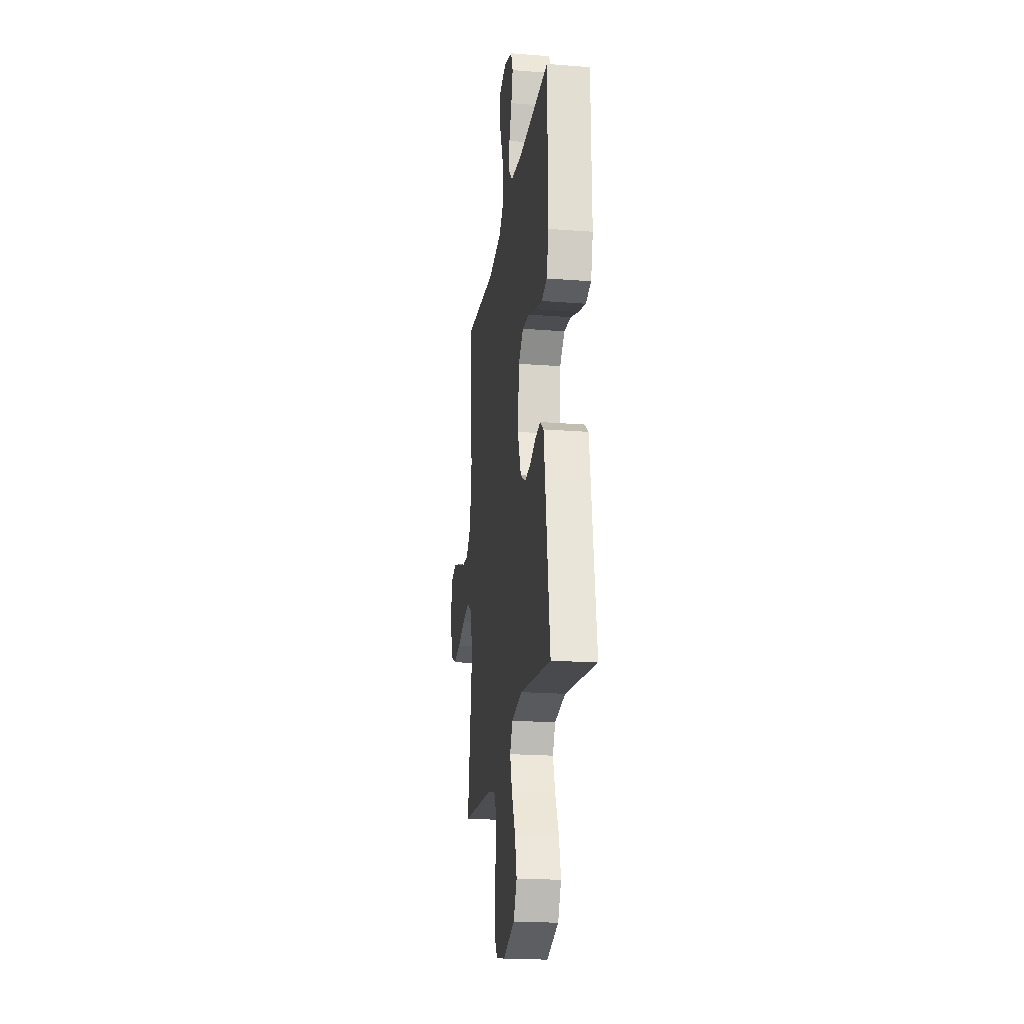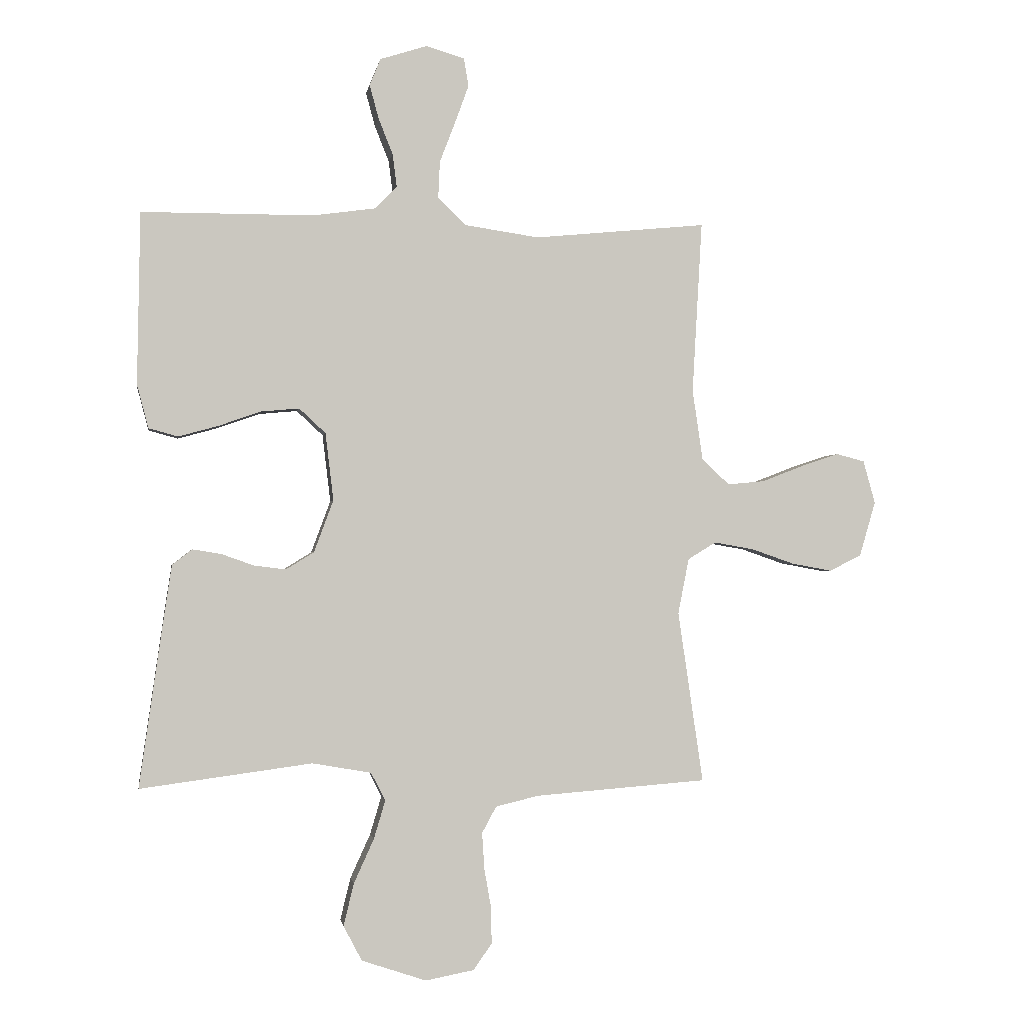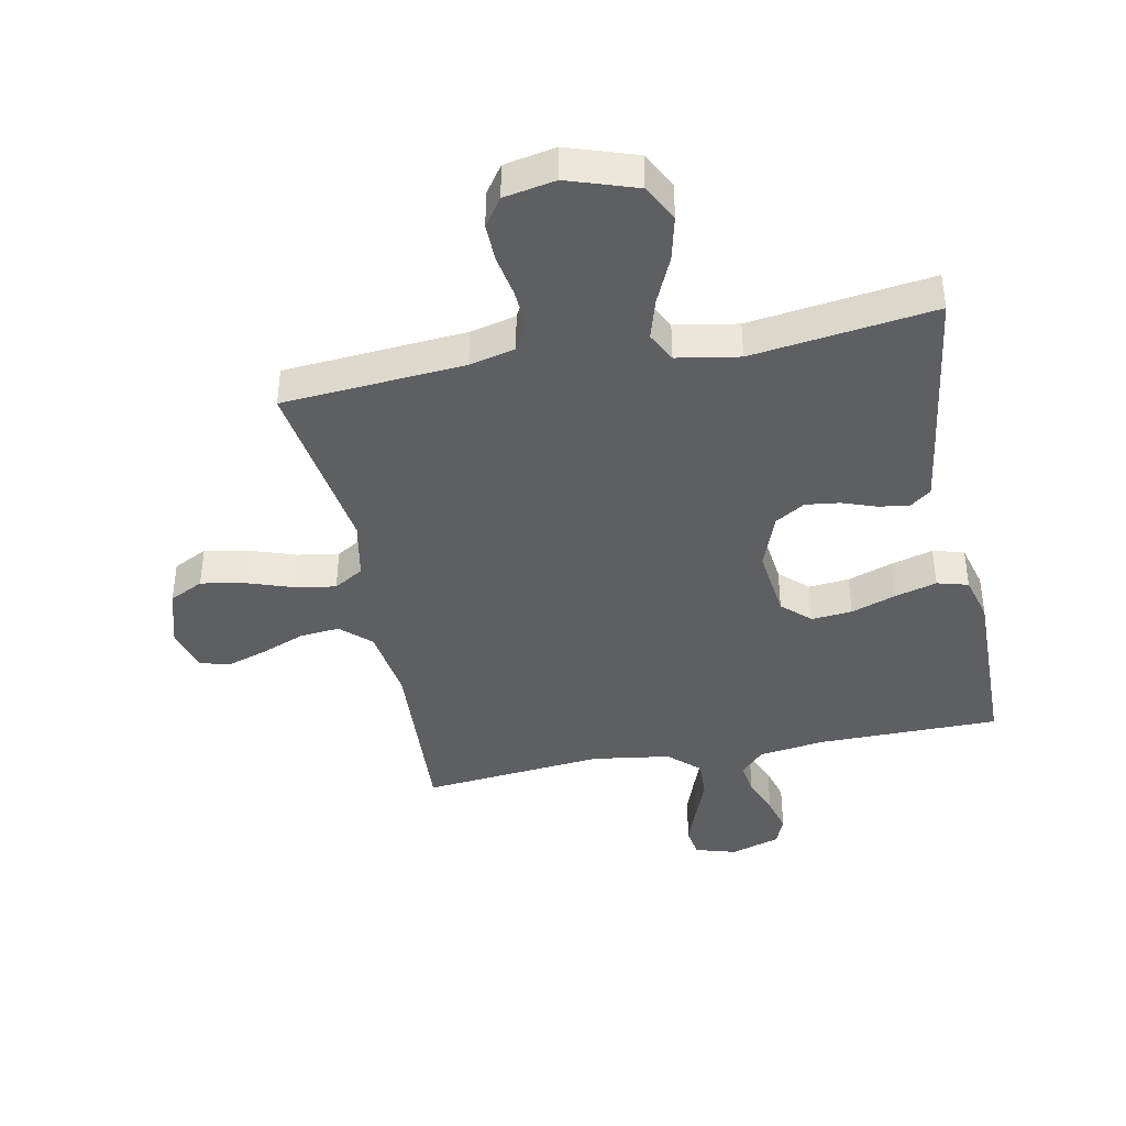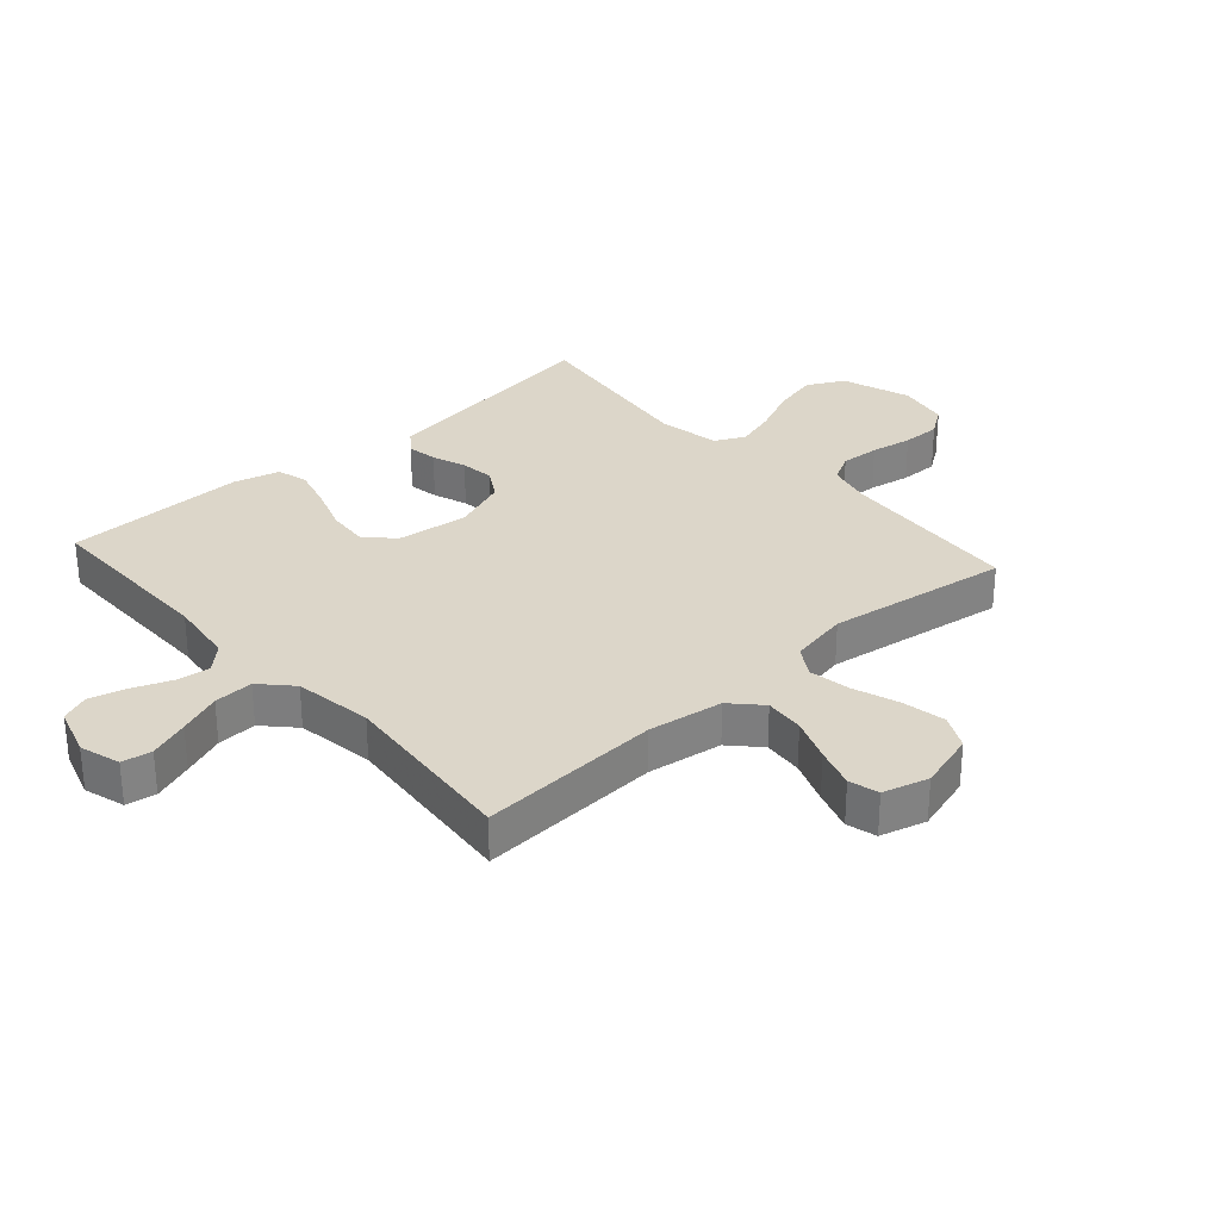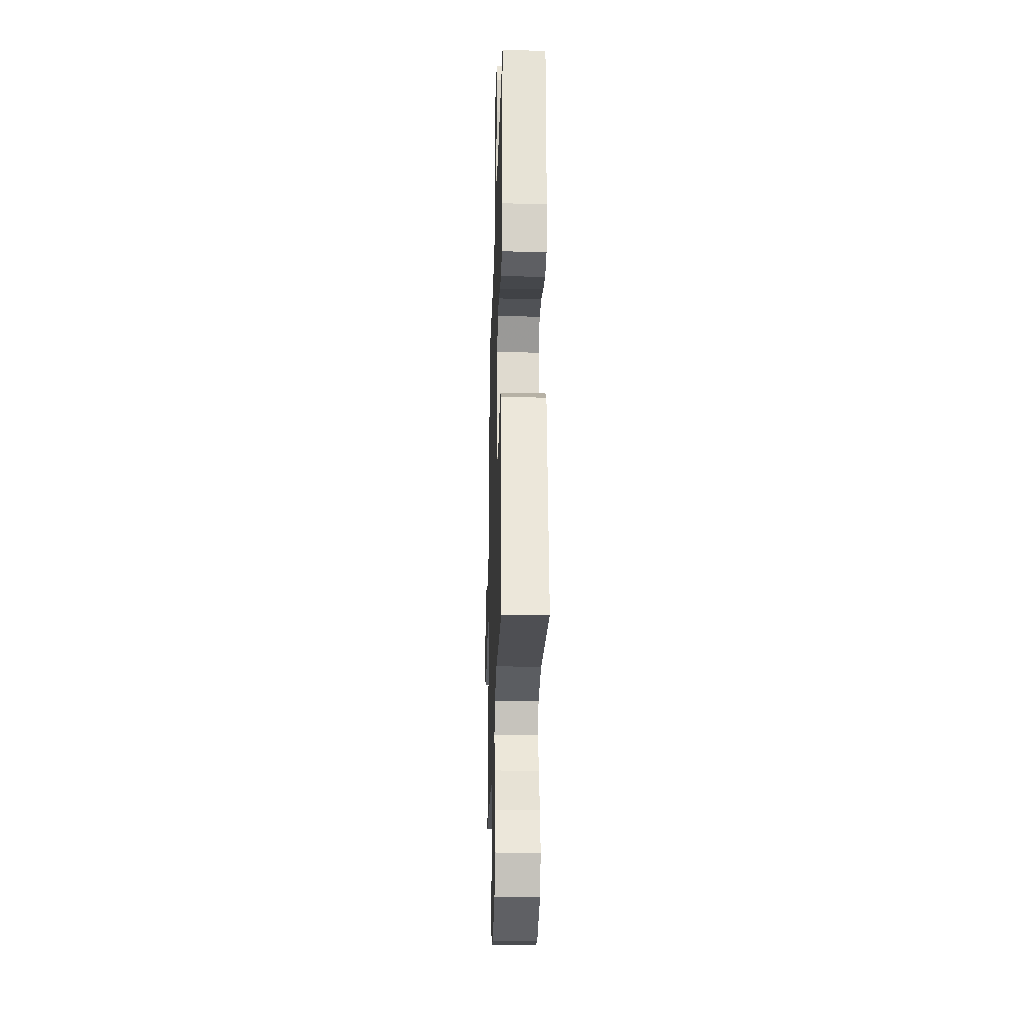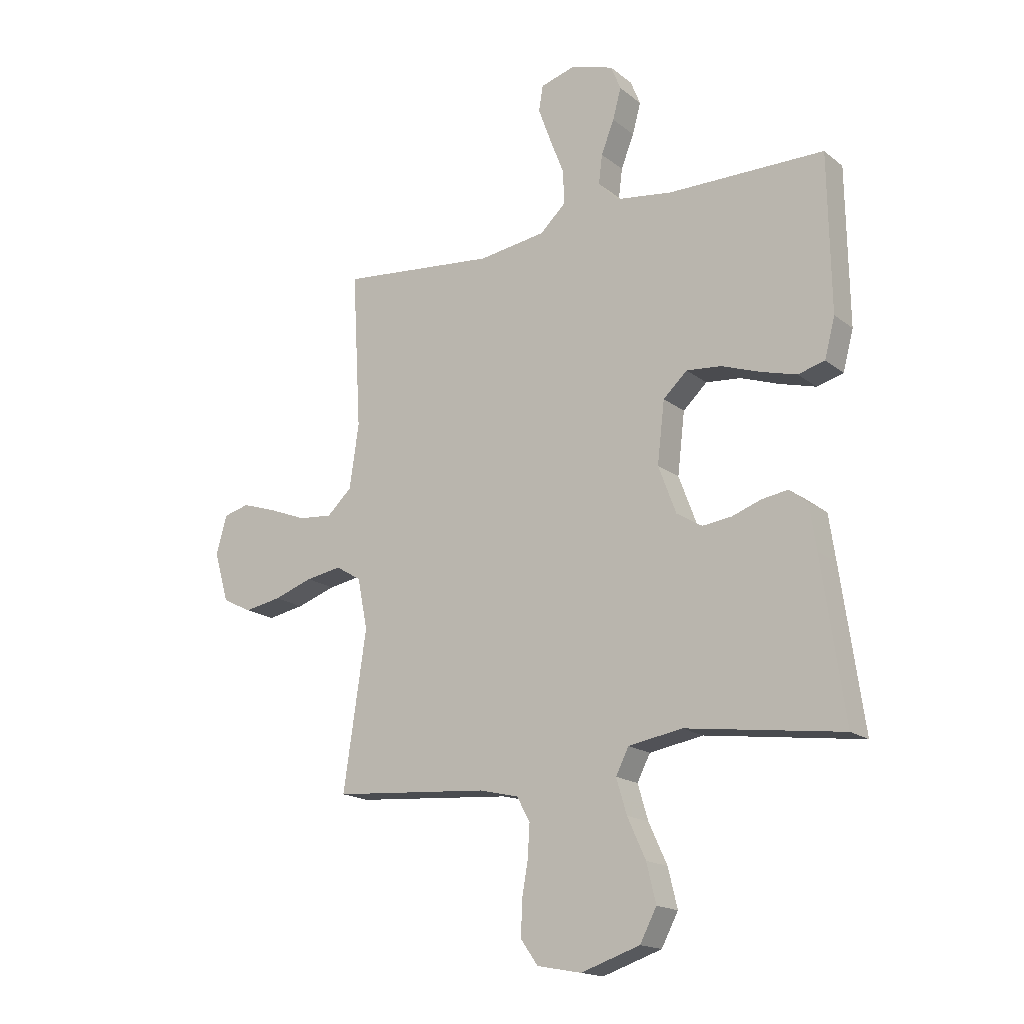
<metadata>
{"format":"obj","ext":"obj","renderer":"f3d","projection":"perspective","resolution":1024,"background":"white","views":[{"elev":-20.9,"azim":-97.9,"up":"+Z"},{"elev":-1.2,"azim":-9.0,"up":"+Z"},{"elev":-40.9,"azim":-168.7,"up":"+Y"},{"elev":30.2,"azim":48.2,"up":"+Y"},{"elev":-25.7,"azim":-91.7,"up":"+Z"},{"elev":-17.1,"azim":-146.3,"up":"+Z"}]}
</metadata>
<code>
v -0.5 0.07 -0.5
v -0.457 0.07 -0.2
v -0.444 0.07 -0.113
v -0.409 0.07 -0.086
v -0.359 0.07 -0.094
v -0.303 0.07 -0.114
v -0.247 0.07 -0.121
v -0.198 0.07 -0.091
v -0.164 0.07 0
v -0.178 0.07 0.118
v -0.224 0.07 0.161
v -0.291 0.07 0.155
v -0.365 0.07 0.129
v -0.434 0.07 0.11
v -0.485 0.07 0.124
v -0.505 0.07 0.2
v -0.5 0.07 0.5
v -0.2 0.07 0.501
v -0.091 0.07 0.516
v -0.053 0.07 0.556
v -0.06 0.07 0.612
v -0.085 0.07 0.675
v -0.101 0.07 0.734
v -0.082 0.07 0.781
v 0 0.07 0.807
v 0.067 0.07 0.787
v 0.075 0.07 0.738
v 0.051 0.07 0.672
v 0.024 0.07 0.602
v 0.021 0.07 0.537
v 0.071 0.07 0.49
v 0.2 0.07 0.471
v 0.5 0.07 0.5
v 0.483 0.07 0.2
v 0.501 0.07 0.077
v 0.549 0.07 0.032
v 0.614 0.07 0.038
v 0.686 0.07 0.066
v 0.753 0.07 0.088
v 0.802 0.07 0.075
v 0.823 0.07 0
v 0.795 0.07 -0.096
v 0.739 0.07 -0.124
v 0.668 0.07 -0.111
v 0.593 0.07 -0.085
v 0.524 0.07 -0.073
v 0.475 0.07 -0.103
v 0.456 0.07 -0.2
v 0.5 0.07 -0.5
v 0.2 0.07 -0.523
v 0.125 0.07 -0.541
v 0.1 0.07 -0.587
v 0.104 0.07 -0.651
v 0.116 0.07 -0.719
v 0.117 0.07 -0.782
v 0.085 0.07 -0.828
v 0 0.07 -0.844
v -0.113 0.07 -0.806
v -0.145 0.07 -0.745
v -0.127 0.07 -0.671
v -0.092 0.07 -0.594
v -0.072 0.07 -0.527
v -0.097 0.07 -0.478
v -0.2 0.07 -0.46
v -0.5 0 -0.5
v -0.457 0 -0.2
v -0.444 0 -0.113
v -0.409 0 -0.086
v -0.359 0 -0.094
v -0.303 0 -0.114
v -0.247 0 -0.121
v -0.198 0 -0.091
v -0.164 0 0
v -0.178 0 0.118
v -0.224 0 0.161
v -0.291 0 0.155
v -0.365 0 0.129
v -0.434 0 0.11
v -0.485 0 0.124
v -0.505 0 0.2
v -0.5 0 0.5
v -0.2 0 0.501
v -0.091 0 0.516
v -0.053 0 0.556
v -0.06 0 0.612
v -0.085 0 0.675
v -0.101 0 0.734
v -0.082 0 0.781
v 0 0 0.807
v 0.067 0 0.787
v 0.075 0 0.738
v 0.051 0 0.672
v 0.024 0 0.602
v 0.021 0 0.537
v 0.071 0 0.49
v 0.2 0 0.471
v 0.5 0 0.5
v 0.483 0 0.2
v 0.501 0 0.077
v 0.549 0 0.032
v 0.614 0 0.038
v 0.686 0 0.066
v 0.753 0 0.088
v 0.802 0 0.075
v 0.823 0 0
v 0.795 0 -0.096
v 0.739 0 -0.124
v 0.668 0 -0.111
v 0.593 0 -0.085
v 0.524 0 -0.073
v 0.475 0 -0.103
v 0.456 0 -0.2
v 0.5 0 -0.5
v 0.2 0 -0.523
v 0.125 0 -0.541
v 0.1 0 -0.587
v 0.104 0 -0.651
v 0.116 0 -0.719
v 0.117 0 -0.782
v 0.085 0 -0.828
v 0 0 -0.844
v -0.113 0 -0.806
v -0.145 0 -0.745
v -0.127 0 -0.671
v -0.092 0 -0.594
v -0.072 0 -0.527
v -0.097 0 -0.478
v -0.2 0 -0.46
f 59 60 61
f 58 59 61
f 57 58 61
f 56 57 61
f 55 56 61
f 54 55 61
f 53 54 61
f 52 53 61 62
f 51 52 62 63
f 48 49 50
f 50 51 63
f 48 50 63
f 47 48 63
f 43 44 45
f 42 43 45
f 41 42 45
f 40 41 45
f 39 40 45
f 38 39 45
f 37 38 45
f 36 37 45 46
f 35 36 46 47
f 32 33 34
f 47 63 64
f 35 47 64
f 34 35 64
f 32 34 64
f 31 32 64
f 27 28 29
f 26 27 29
f 25 26 29
f 24 25 29
f 23 24 29
f 22 23 29
f 21 22 29
f 20 21 29 30
f 16 17 18
f 15 16 18
f 14 15 18
f 13 14 18
f 12 13 18
f 11 12 18 19
f 20 30 31
f 19 20 31
f 11 19 31
f 10 11 31
f 4 5 6
f 3 4 6
f 2 3 6
f 1 2 6
f 64 1 6
f 64 6 7
f 9 10 31
f 8 9 31 64
f 7 8 64
f 125 124 123
f 125 123 122
f 125 122 121
f 125 121 120
f 125 120 119
f 125 119 118
f 125 118 117
f 126 125 117 116
f 127 126 116 115
f 114 113 112
f 127 115 114
f 127 114 112
f 127 112 111
f 109 108 107
f 109 107 106
f 109 106 105
f 109 105 104
f 109 104 103
f 109 103 102
f 109 102 101
f 110 109 101 100
f 111 110 100 99
f 98 97 96
f 128 127 111
f 128 111 99
f 128 99 98
f 128 98 96
f 128 96 95
f 93 92 91
f 93 91 90
f 93 90 89
f 93 89 88
f 93 88 87
f 93 87 86
f 93 86 85
f 94 93 85 84
f 82 81 80
f 82 80 79
f 82 79 78
f 82 78 77
f 82 77 76
f 83 82 76 75
f 95 94 84
f 95 84 83
f 95 83 75
f 95 75 74
f 70 69 68
f 70 68 67
f 70 67 66
f 70 66 65
f 70 65 128
f 71 70 128
f 95 74 73
f 128 95 73 72
f 128 72 71
f 1 65 66 2
f 2 66 67 3
f 3 67 68 4
f 4 68 69 5
f 5 69 70 6
f 6 70 71 7
f 7 71 72 8
f 8 72 73 9
f 9 73 74 10
f 10 74 75 11
f 11 75 76 12
f 12 76 77 13
f 13 77 78 14
f 14 78 79 15
f 15 79 80 16
f 16 80 81 17
f 17 81 82 18
f 18 82 83 19
f 19 83 84 20
f 20 84 85 21
f 21 85 86 22
f 22 86 87 23
f 23 87 88 24
f 24 88 89 25
f 25 89 90 26
f 26 90 91 27
f 27 91 92 28
f 28 92 93 29
f 29 93 94 30
f 30 94 95 31
f 31 95 96 32
f 32 96 97 33
f 33 97 98 34
f 34 98 99 35
f 35 99 100 36
f 36 100 101 37
f 37 101 102 38
f 38 102 103 39
f 39 103 104 40
f 40 104 105 41
f 41 105 106 42
f 42 106 107 43
f 43 107 108 44
f 44 108 109 45
f 45 109 110 46
f 46 110 111 47
f 47 111 112 48
f 48 112 113 49
f 49 113 114 50
f 50 114 115 51
f 51 115 116 52
f 52 116 117 53
f 53 117 118 54
f 54 118 119 55
f 55 119 120 56
f 56 120 121 57
f 57 121 122 58
f 58 122 123 59
f 59 123 124 60
f 60 124 125 61
f 61 125 126 62
f 62 126 127 63
f 63 127 128 64
f 64 128 65 1

</code>
